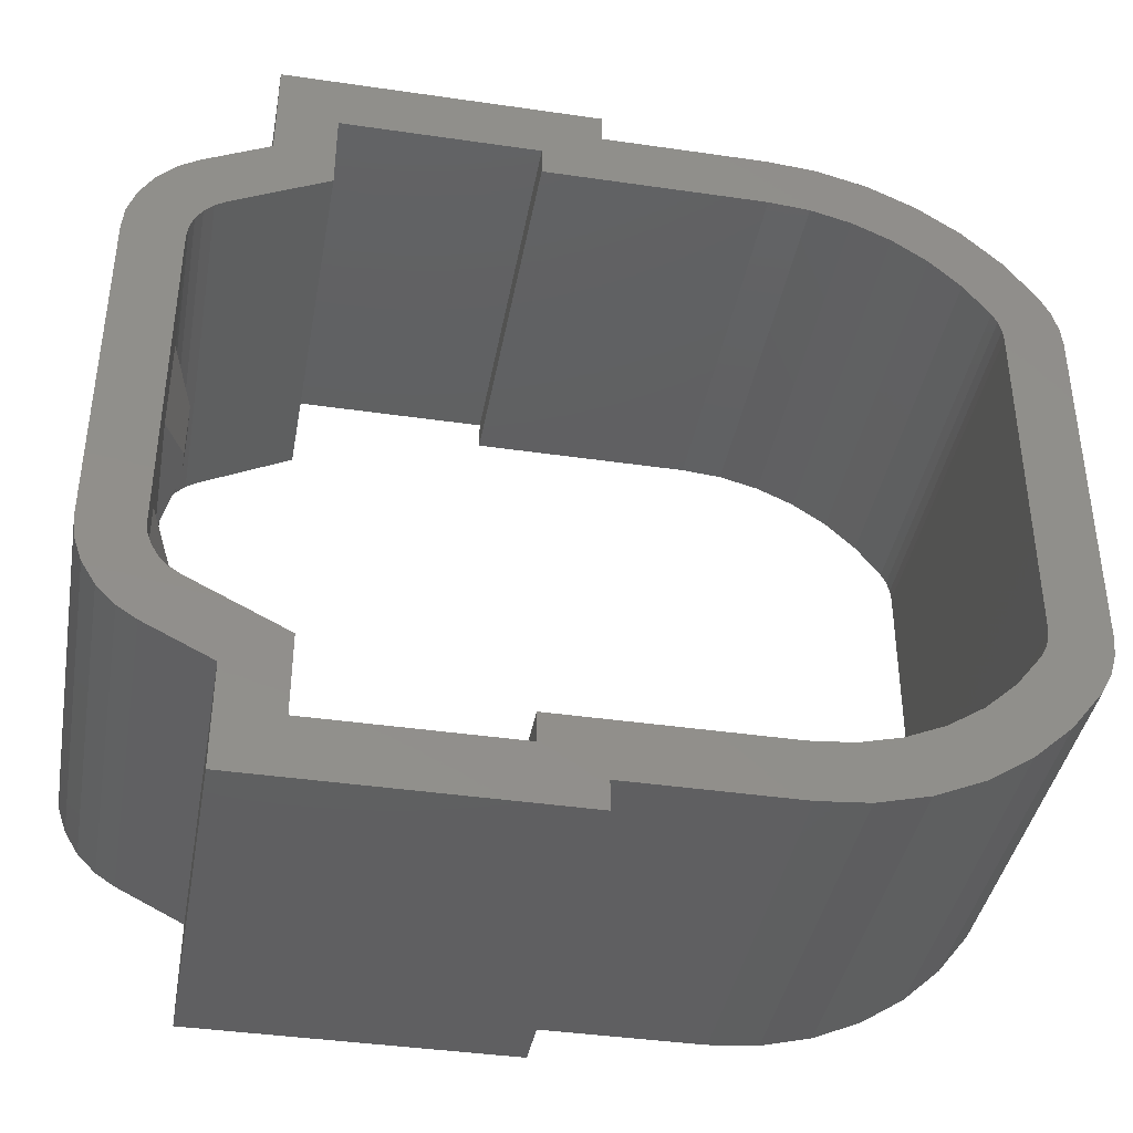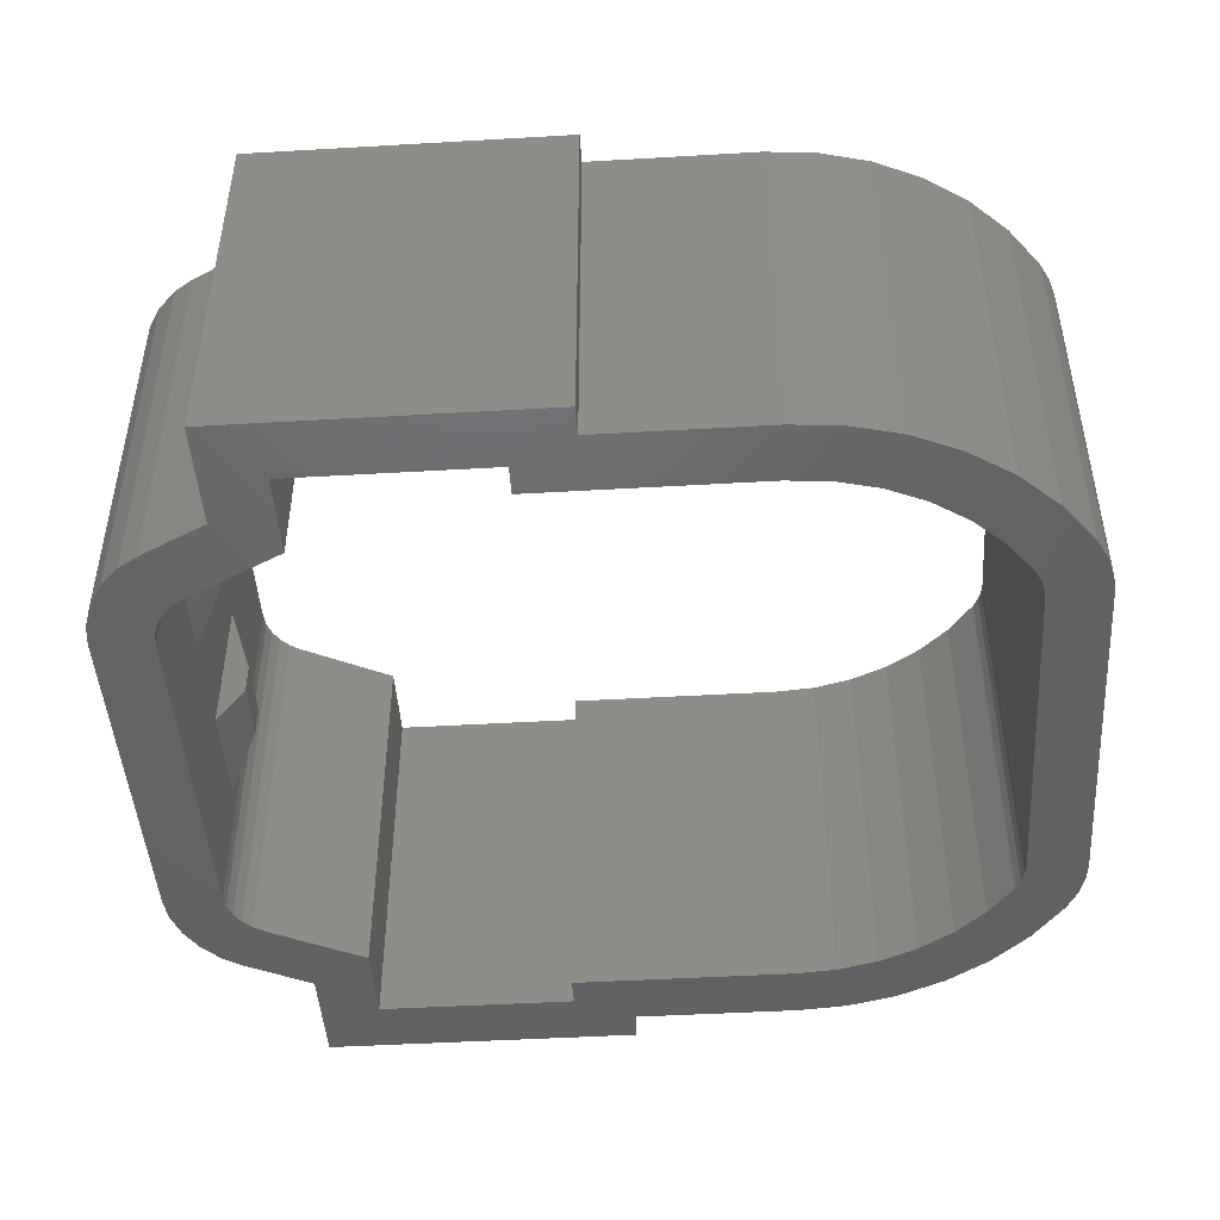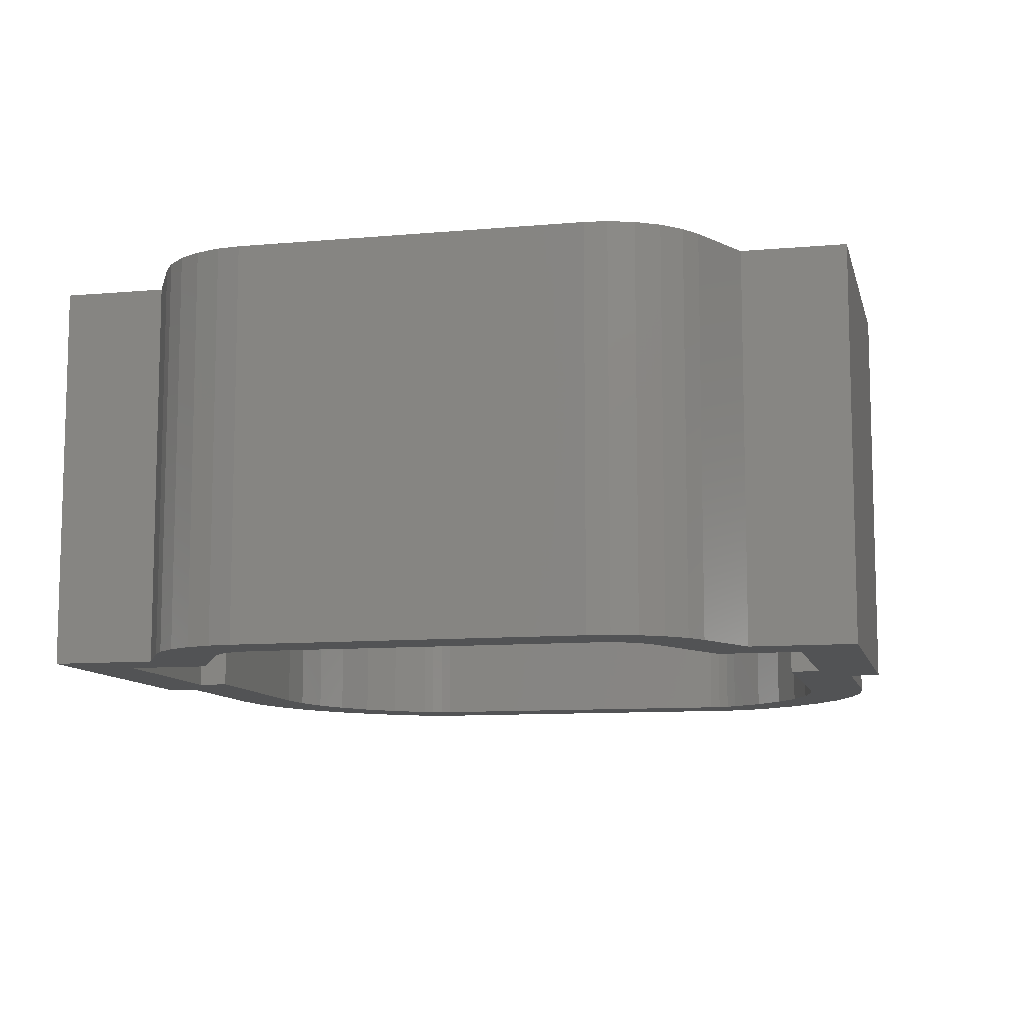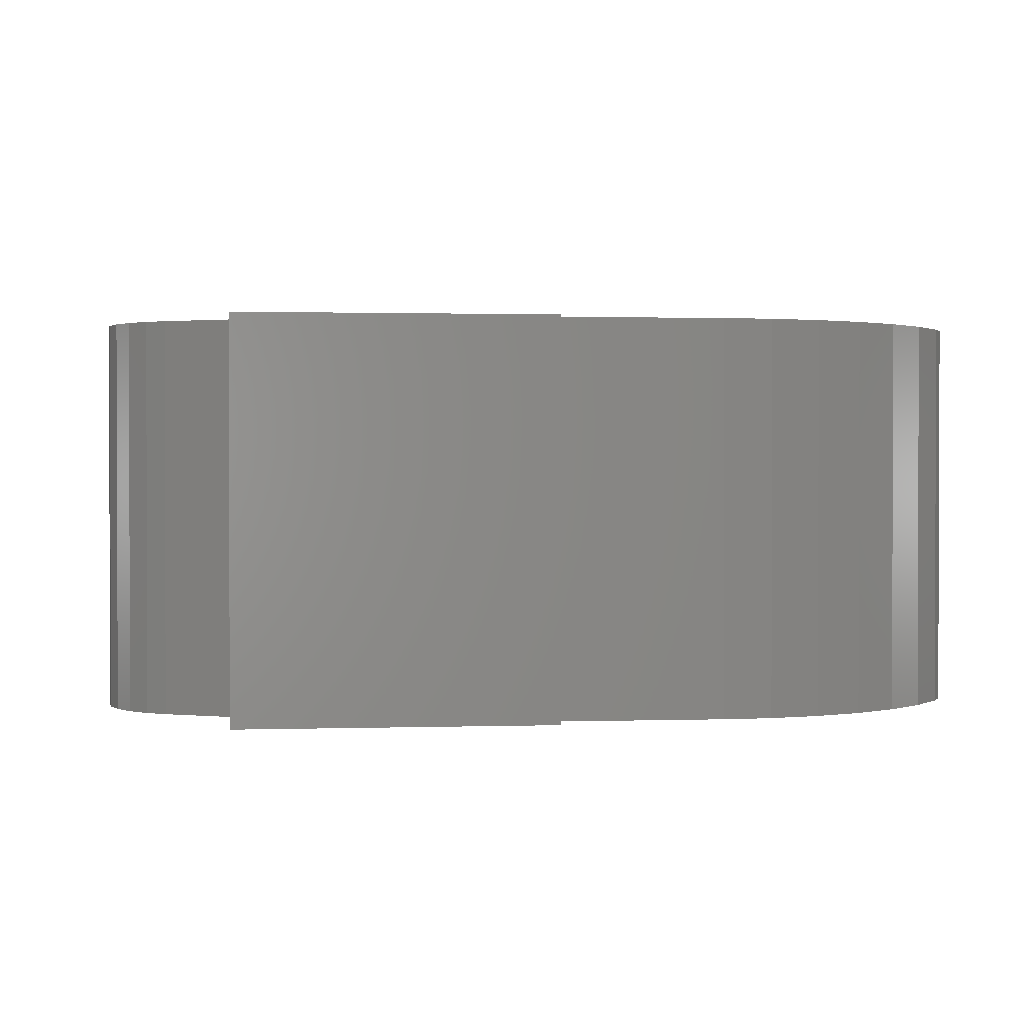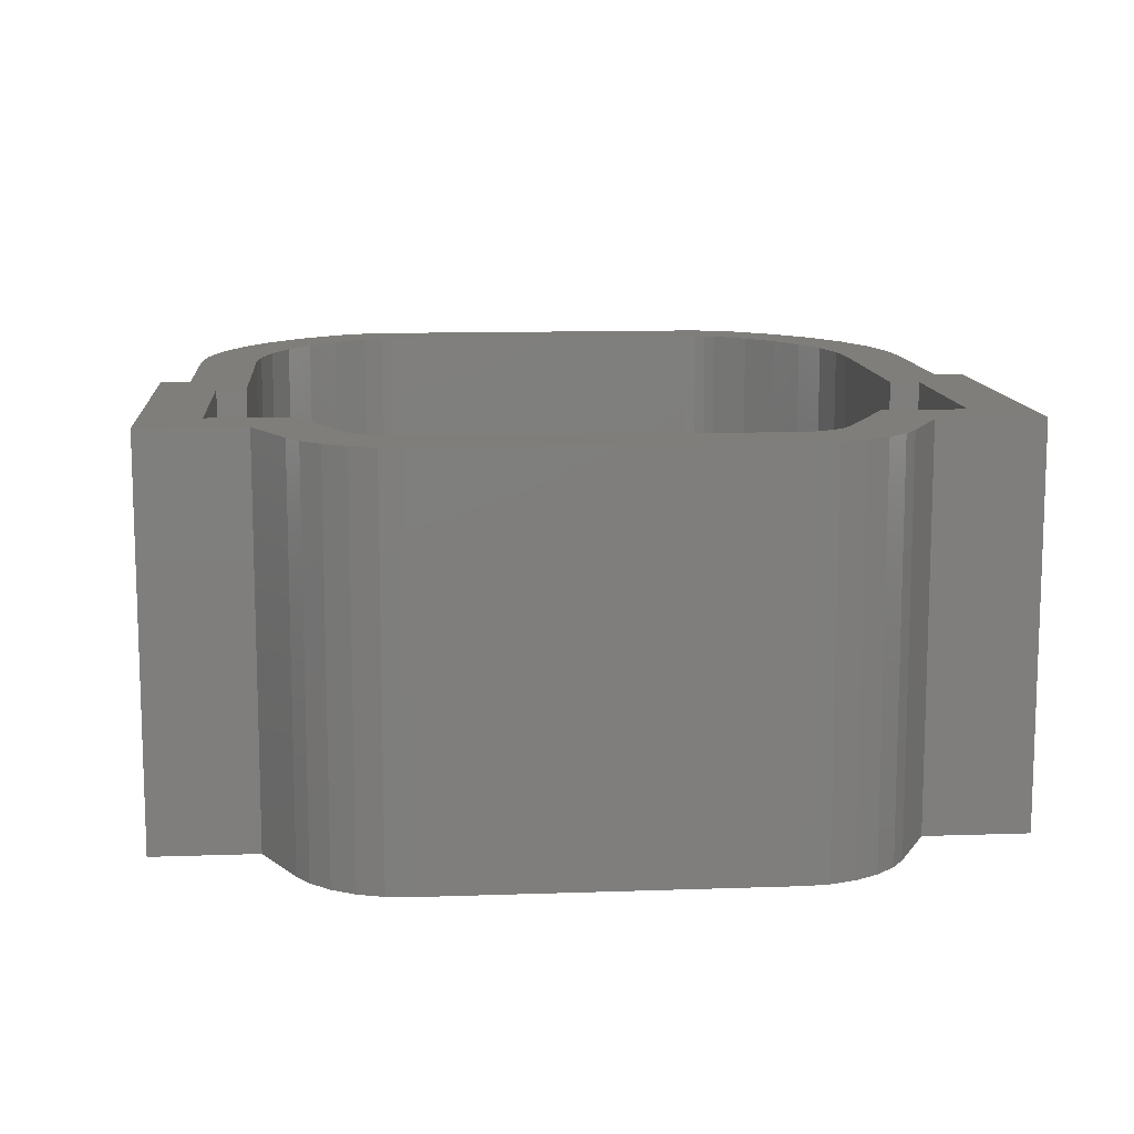
<metadata>
{"format":"stl","ext":"stl","renderer":"f3d","projection":"perspective","resolution":1024,"background":"white","views":[{"elev":-39.9,"azim":169.8,"up":"+Y"},{"elev":-46.6,"azim":-176.2,"up":"+Z"},{"elev":-9.9,"azim":103.1,"up":"+Z"},{"elev":1.1,"azim":173.4,"up":"+Z"},{"elev":11.8,"azim":85.2,"up":"+Z"}]}
</metadata>
<code>
# stl→obj: 176 verts, 352 faces
v -10.38 -16.17 0
v -8.276 -16.35 20
v -8.276 -16.35 0
v -10.38 -16.17 20
v 13.02 13.7 20
v 17.88 11.27 0
v 17.88 11.27 20
v 13.02 13.7 0
v 18.42 10.93 0
v 18.42 10.93 20
v 18.89 10.45 20
v 18.89 10.45 0
v 19.24 9.883 20
v 19.24 9.883 0
v 19.45 9.253 20
v 19.45 9.253 0
v 19.52 8.618 20
v 19.52 8.618 0
v 19.45 -9.253 20
v 19.52 -8.618 0
v 19.45 -9.253 0
v 19.52 -8.618 20
v 19.24 -9.883 20
v 19.24 -9.883 0
v 18.89 -10.45 20
v 18.89 -10.45 0
v 18.42 -10.93 20
v 18.42 -10.93 0
v 17.88 -11.27 0
v 17.88 -11.27 20
v 13.02 -13.7 0
v 13.02 -13.7 20
v 13.02 -17.85 20
v 13.02 -17.85 0
v 3.025 -17.85 0
v 3.025 -17.85 20
v 3.025 -16.35 20
v 3.025 -16.35 0
v -12.45 -15.65 0
v -12.45 -15.65 20
v -14.4 -14.78 0
v -14.4 -14.78 20
v -16.19 -13.61 0
v -16.19 -13.61 20
v -17.75 -12.15 0
v -17.75 -12.15 20
v -19.05 -10.45 20
v -19.05 -10.45 0
v -19.31 -9.946 20
v -19.31 -9.946 0
v -19.47 -9.396 20
v -19.47 -9.396 0
v -19.52 -8.85 20
v -19.52 -8.85 0
v -19.52 8.85 20
v -19.52 8.85 0
v -19.47 9.396 20
v -19.47 9.396 0
v -19.31 9.946 20
v -19.31 9.946 0
v -19.05 10.45 20
v -19.05 10.45 0
v -17.75 12.15 20
v -17.75 12.15 0
v -16.19 13.61 0
v -16.19 13.61 20
v -14.4 14.78 0
v -14.4 14.78 20
v -12.45 15.65 0
v -12.45 15.65 20
v -10.38 16.17 0
v -10.38 16.17 20
v -8.276 16.35 0
v -8.276 16.35 20
v 3.025 16.35 0
v 3.025 16.35 20
v 3.025 17.85 20
v 3.025 17.85 0
v 13.02 17.85 0
v 13.02 17.85 20
v -10.88 -19.14 0
v 0.02455 -19.35 0
v -8.401 -19.35 0
v -18.05 -15.97 0
v -15.85 -17.42 0
v -19.98 -14.17 0
v -21.59 -12.07 0
v -22.11 -11.07 0
v -22.43 -9.966 0
v -22.52 -8.992 0
v -22.52 8.992 0
v -22.43 9.966 0
v -22.11 11.07 0
v -21.59 12.07 0
v -19.98 14.17 0
v -18.05 15.97 0
v -15.85 17.42 0
v -13.44 18.49 0
v 16.02 -20.85 0
v 0.02455 -20.85 0
v 16.02 -15.56 0
v -13.44 -18.49 0
v 19.37 -13.88 0
v 20.33 -13.26 0
v 21.26 -12.31 0
v 21.96 -11.18 0
v 22.4 -9.916 0
v 22.52 -8.784 0
v 22.52 8.784 0
v 22.4 9.916 0
v 21.96 11.18 0
v 21.26 12.31 0
v 20.33 13.26 0
v 19.37 13.88 0
v 16.02 15.56 0
v 16.02 20.85 0
v 0.02455 19.35 0
v -10.88 19.14 0
v -8.401 19.35 0
v 0.02455 20.85 0
v 22.4 9.916 20
v 22.52 8.784 20
v 21.96 11.18 20
v 21.26 12.31 20
v 20.33 13.26 20
v 19.37 13.88 20
v 16.02 15.56 20
v 16.02 20.85 20
v 0.02455 20.85 20
v 0.02455 19.35 20
v -8.401 19.35 20
v -10.88 19.14 20
v -13.44 18.49 20
v -15.85 17.42 20
v -18.05 15.97 20
v -19.98 14.17 20
v -21.59 12.07 20
v -22.11 11.07 20
v -22.43 9.966 20
v -22.52 8.992 20
v -22.52 -8.992 20
v -22.43 -9.966 20
v -22.11 -11.07 20
v -21.59 -12.07 20
v -19.98 -14.17 20
v -18.05 -15.97 20
v -15.85 -17.42 20
v -13.44 -18.49 20
v -10.88 -19.14 20
v -8.401 -19.35 20
v 0.02455 -19.35 20
v 0.02455 -20.85 20
v 16.02 -20.85 20
v 16.02 -15.56 20
v 19.37 -13.88 20
v 20.33 -13.26 20
v 21.26 -12.31 20
v 21.96 -11.18 20
v 22.4 -9.916 20
v 22.52 -8.784 20
v 19.52 -7.62 6.19
v 19.52 2.54 6.19
v 19.52 -7.62 13.81
v 19.52 -2.54 13.81
v 19.52 2.54 13.81
v 19.52 7.62 13.81
v 19.52 7.62 6.19
v 19.52 -2.54 6.19
v 18.52 -6.62 9.19
v 18.52 -6.62 10.81
v 18.52 3.54 9.19
v 18.52 3.54 10.81
v 18.52 6.62 10.81
v 18.52 -3.54 9.19
v 18.52 -3.54 10.81
v 18.52 6.62 9.19
f 1 2 3
f 2 1 4
f 5 6 7
f 6 5 8
f 7 9 10
f 9 7 6
f 11 9 12
f 9 11 10
f 13 12 14
f 12 13 11
f 15 14 16
f 14 15 13
f 17 16 18
f 16 17 15
f 19 20 21
f 20 19 22
f 23 21 24
f 21 23 19
f 25 24 26
f 24 25 23
f 27 26 28
f 26 27 25
f 29 27 28
f 27 29 30
f 31 30 29
f 30 31 32
f 33 31 34
f 31 33 32
f 35 33 34
f 33 35 36
f 37 35 38
f 35 37 36
f 3 37 38
f 37 3 2
f 39 4 1
f 4 39 40
f 41 40 39
f 40 41 42
f 43 42 41
f 42 43 44
f 45 44 43
f 44 45 46
f 47 45 48
f 45 47 46
f 49 48 50
f 48 49 47
f 51 50 52
f 50 51 49
f 53 52 54
f 52 53 51
f 55 54 56
f 54 55 53
f 57 56 58
f 56 57 55
f 59 58 60
f 58 59 57
f 61 60 62
f 60 61 59
f 63 62 64
f 62 63 61
f 63 65 66
f 65 63 64
f 66 67 68
f 67 66 65
f 68 69 70
f 69 68 67
f 70 71 72
f 71 70 69
f 72 73 74
f 73 72 71
f 74 75 76
f 75 74 73
f 77 75 78
f 75 77 76
f 77 79 80
f 79 77 78
f 5 79 8
f 79 5 80
f 81 82 83
f 84 3 85
f 3 84 1
f 1 84 39
f 39 84 86
f 39 86 41
f 41 86 43
f 43 86 87
f 43 87 45
f 45 87 48
f 48 87 88
f 48 88 89
f 48 89 50
f 50 89 90
f 50 90 52
f 52 90 54
f 54 90 91
f 54 91 56
f 56 91 58
f 58 91 92
f 58 92 60
f 60 92 62
f 62 92 93
f 62 93 64
f 64 93 94
f 64 94 95
f 64 95 65
f 65 95 67
f 67 95 96
f 67 96 69
f 69 96 71
f 71 96 97
f 71 97 73
f 73 97 75
f 75 97 78
f 78 97 98
f 78 98 79
f 82 99 100
f 99 82 34
f 99 34 101
f 34 82 81
f 34 81 102
f 34 102 35
f 101 34 31
f 101 31 103
f 103 31 104
f 104 31 29
f 104 29 105
f 105 29 106
f 106 29 28
f 106 28 107
f 107 28 26
f 107 26 24
f 107 24 108
f 108 24 21
f 108 21 20
f 108 20 109
f 109 20 18
f 109 18 16
f 109 16 110
f 110 16 14
f 110 14 12
f 110 12 111
f 111 12 9
f 111 9 6
f 111 6 112
f 112 6 8
f 112 8 113
f 113 8 114
f 114 8 115
f 115 8 79
f 115 79 116
f 116 79 117
f 117 79 98
f 117 98 118
f 117 118 119
f 116 117 120
f 85 35 102
f 35 85 38
f 38 85 3
f 121 109 110
f 109 121 122
f 123 110 111
f 110 123 121
f 124 111 112
f 111 124 123
f 125 112 113
f 112 125 124
f 114 125 113
f 125 114 126
f 115 126 114
f 126 115 127
f 128 115 116
f 115 128 127
f 120 128 116
f 128 120 129
f 130 120 117
f 120 130 129
f 119 130 117
f 130 119 131
f 118 131 119
f 131 118 132
f 98 132 118
f 132 98 133
f 97 133 98
f 133 97 134
f 96 134 97
f 134 96 135
f 95 135 96
f 135 95 136
f 137 95 94
f 95 137 136
f 138 94 93
f 94 138 137
f 139 93 92
f 93 139 138
f 140 92 91
f 92 140 139
f 141 91 90
f 91 141 140
f 142 90 89
f 90 142 141
f 143 89 88
f 89 143 142
f 144 88 87
f 88 144 143
f 145 87 86
f 87 145 144
f 145 84 146
f 84 145 86
f 146 85 147
f 85 146 84
f 147 102 148
f 102 147 85
f 148 81 149
f 81 148 102
f 149 83 150
f 83 149 81
f 150 82 151
f 82 150 83
f 152 82 100
f 82 152 151
f 152 99 153
f 99 152 100
f 154 99 101
f 99 154 153
f 154 103 155
f 103 154 101
f 155 104 156
f 104 155 103
f 157 104 105
f 104 157 156
f 158 105 106
f 105 158 157
f 159 106 107
f 106 159 158
f 160 107 108
f 107 160 159
f 122 108 109
f 108 122 160
f 20 161 18
f 161 20 22
f 18 161 162
f 161 22 163
f 163 22 164
f 164 22 165
f 165 22 166
f 18 167 17
f 167 18 162
f 17 167 166
f 17 166 22
f 162 168 165
f 168 162 161
f 165 168 164
f 77 74 76
f 74 77 134
f 134 77 133
f 148 36 147
f 36 148 33
f 147 36 37
f 147 37 2
f 147 2 146
f 146 2 4
f 146 4 40
f 146 40 145
f 145 40 42
f 145 42 44
f 145 44 144
f 144 44 46
f 144 46 47
f 144 47 143
f 143 47 142
f 142 47 49
f 142 49 141
f 141 49 51
f 141 51 53
f 141 53 140
f 140 53 55
f 140 55 57
f 140 57 139
f 139 57 59
f 139 59 61
f 139 61 138
f 138 61 63
f 138 63 137
f 137 63 136
f 136 63 66
f 136 66 68
f 136 68 135
f 135 68 70
f 135 70 72
f 135 72 134
f 134 72 74
f 153 33 152
f 33 153 154
f 152 33 151
f 151 33 150
f 150 33 149
f 149 33 148
f 33 154 32
f 32 154 155
f 32 155 156
f 32 156 30
f 30 156 157
f 30 157 158
f 30 158 27
f 27 158 159
f 27 159 25
f 25 159 23
f 23 159 160
f 23 160 19
f 19 160 22
f 22 160 122
f 22 122 17
f 17 122 15
f 15 122 121
f 15 121 13
f 13 121 11
f 11 121 123
f 11 123 10
f 10 123 7
f 7 123 124
f 7 124 5
f 5 124 125
f 5 125 126
f 5 126 127
f 5 127 80
f 80 127 128
f 80 128 77
f 77 128 130
f 77 130 133
f 133 130 132
f 130 128 129
f 131 132 130
f 163 169 161
f 169 163 170
f 165 171 162
f 171 165 172
f 165 173 172
f 173 165 166
f 169 168 161
f 168 169 174
f 170 174 169
f 174 170 175
f 163 175 170
f 175 163 164
f 172 176 171
f 176 172 173
f 176 166 167
f 166 176 173
f 174 164 168
f 164 174 175
f 171 167 162
f 167 171 176

</code>
